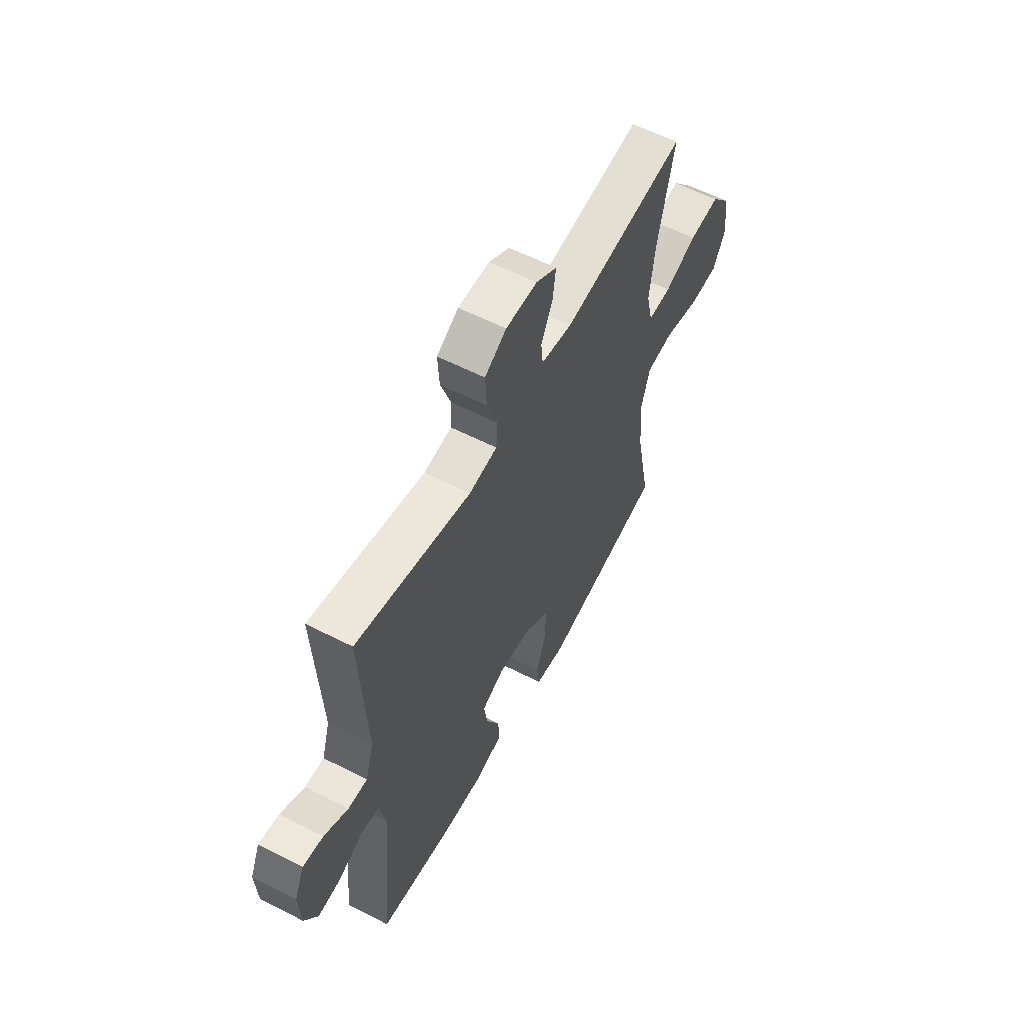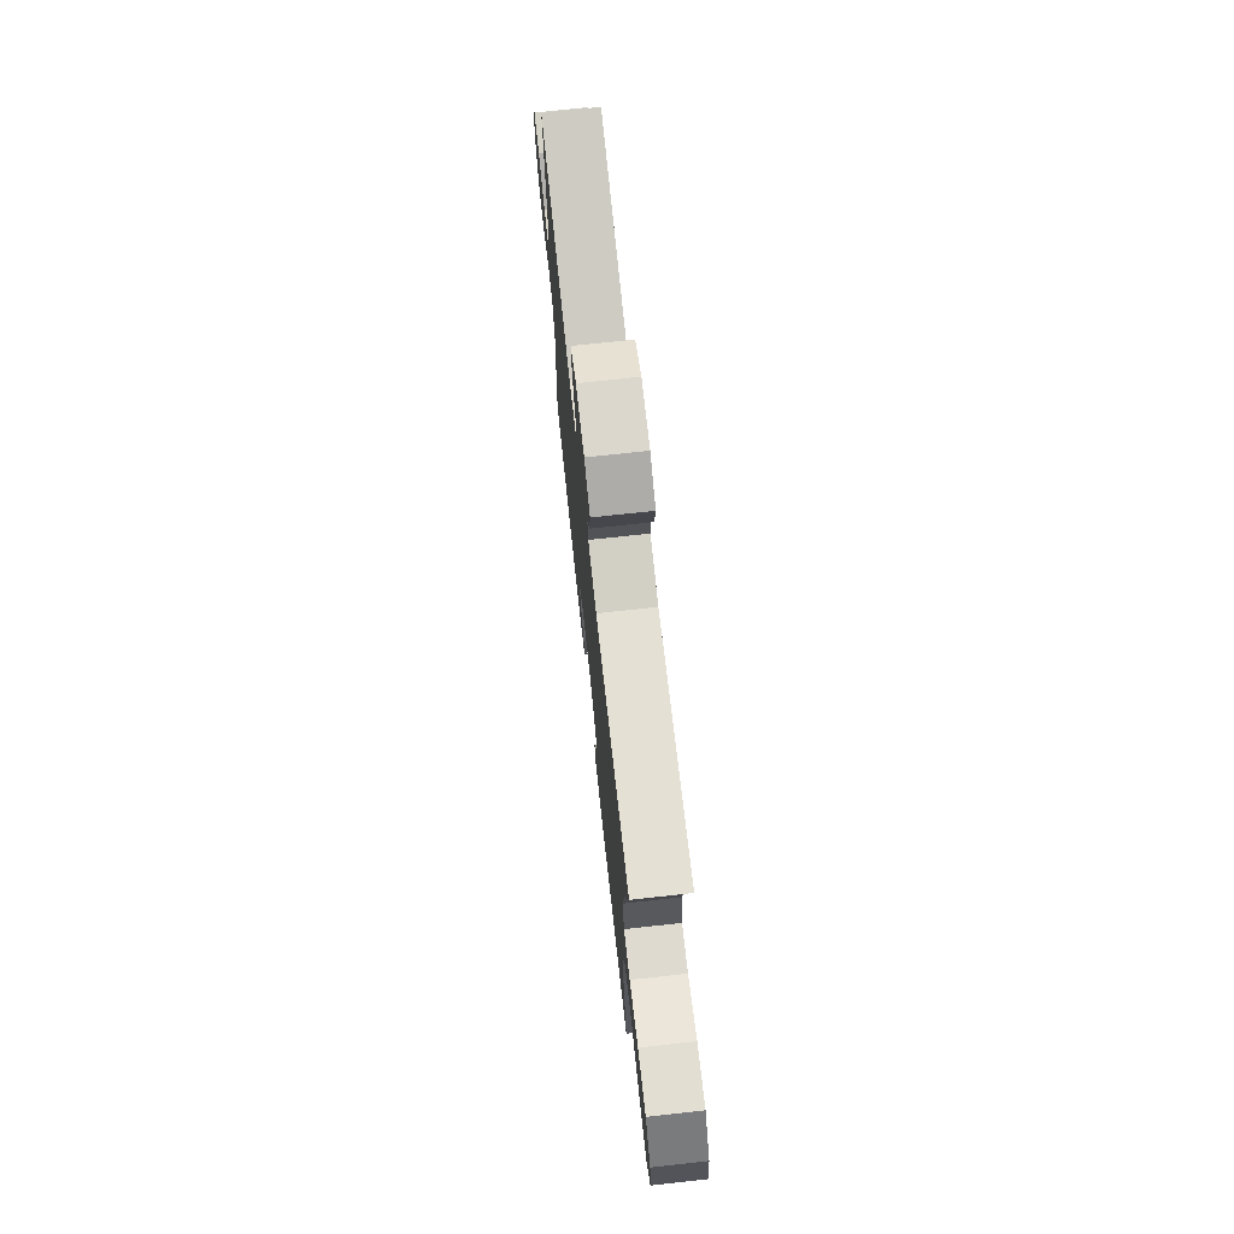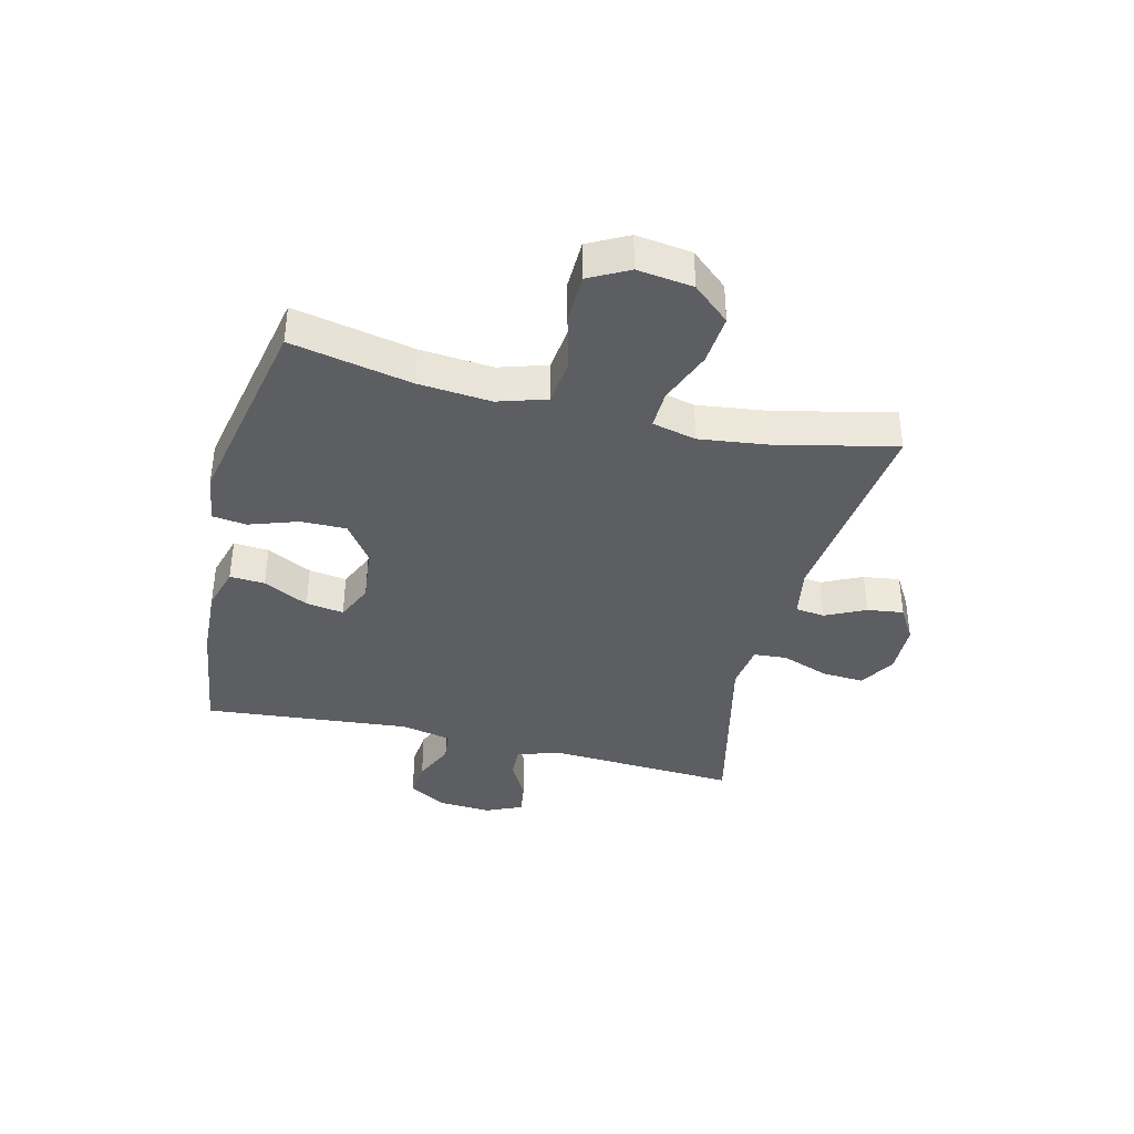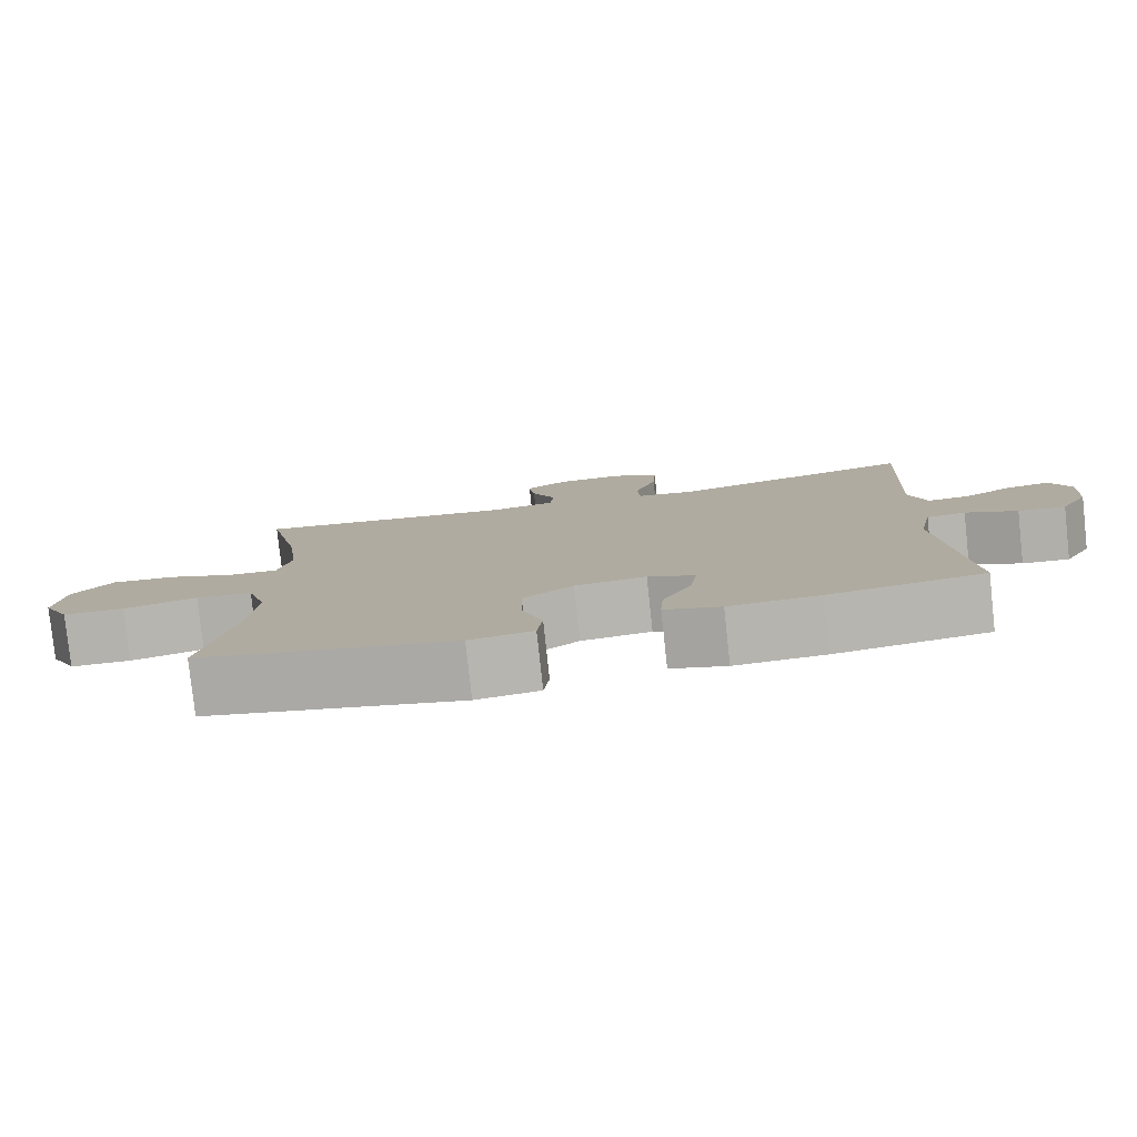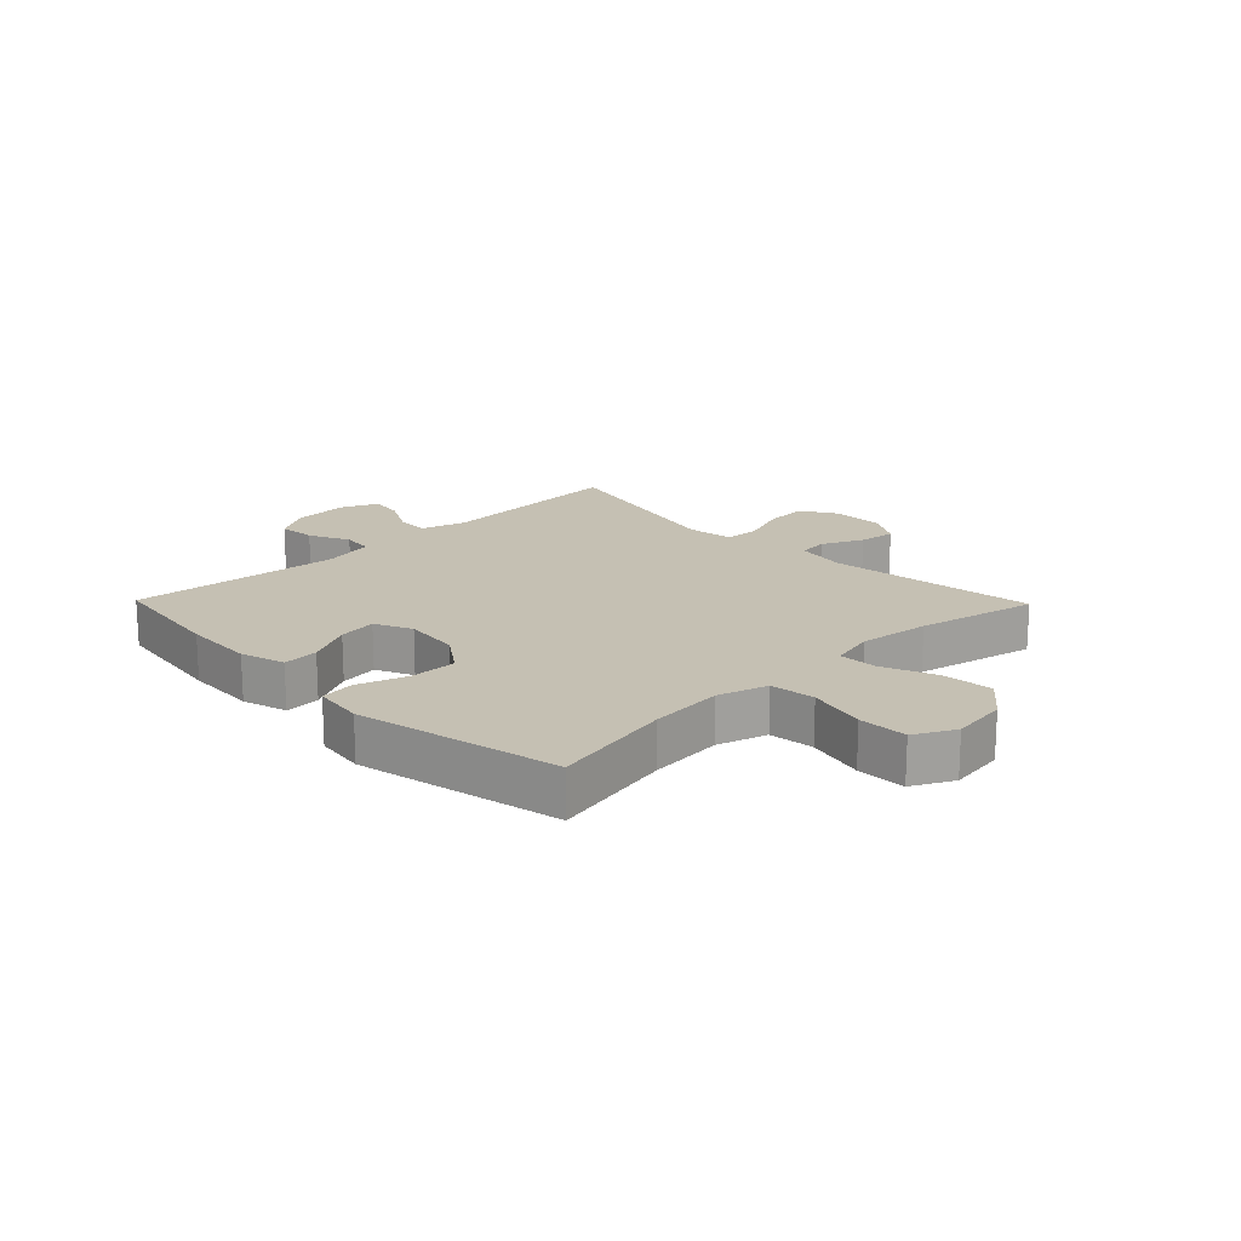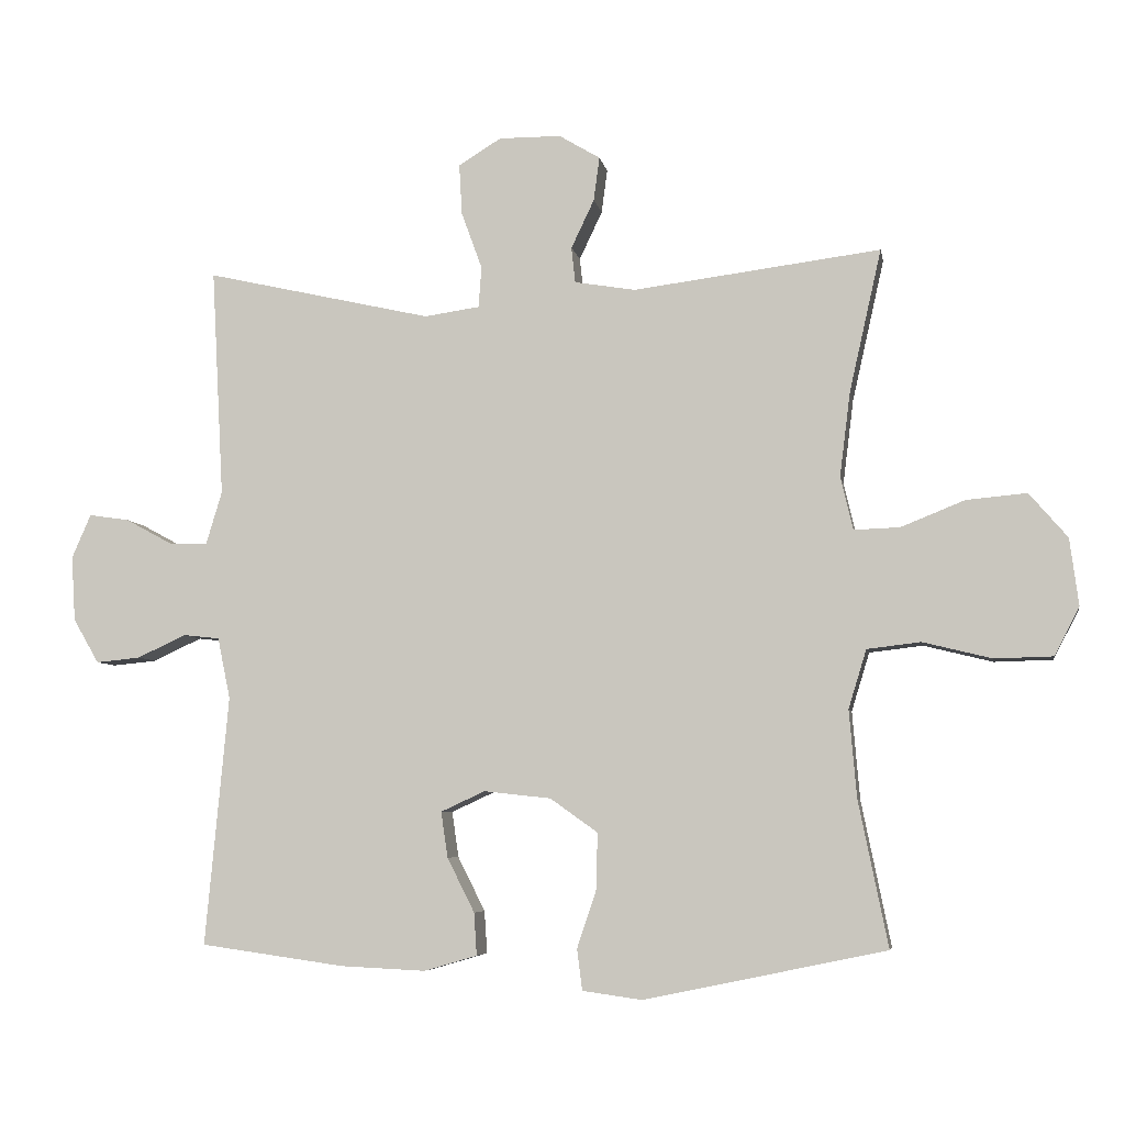
<metadata>
{"format":"obj","ext":"obj","renderer":"f3d","projection":"perspective","resolution":1024,"background":"white","views":[{"elev":58.4,"azim":117.9,"up":"+Z"},{"elev":72.9,"azim":-96.2,"up":"+Z"},{"elev":-39.0,"azim":-103.7,"up":"+Y"},{"elev":-79.9,"azim":6.2,"up":"+Z"},{"elev":18.1,"azim":-134.2,"up":"+Y"},{"elev":-5.9,"azim":-170.1,"up":"+Z"}]}
</metadata>
<code>
o path5732
v 0.1787 0.0375 0.4158
v 0.09831 0.0375 0.4273
v 0.09395 0.0375 0.4862
v 0.124 0.0375 0.569
v 0.1283 0.0375 0.6429
v 0.06625 0.0375 0.681
v -0.02369 0.0375 0.6805
v -0.08332 0.0375 0.6448
v -0.07477 0.0375 0.581
v -0.04145 0.0375 0.5106
v -0.04712 0.0375 0.4591
v -0.1355 0.0375 0.4444
v -0.4945 0.0375 0.4903
v -0.4479 0.0375 0.2834
v -0.4325 0.0375 0.1609
v -0.4507 0.0375 0.08382
v -0.5171 0.0375 0.08614
v -0.6098 0.0375 0.1233
v -0.6974 0.0375 0.1313
v -0.753 0.0375 0.06675
v -0.7658 0.0375 -0.03075
v -0.7295 0.0375 -0.1007
v -0.6452 0.0375 -0.103
v -0.5446 0.0375 -0.07823
v -0.4669 0.0375 -0.08742
v -0.4408 0.0375 -0.1725
v -0.4517 0.0375 -0.2999
v -0.4945 0.0375 -0.5114
v -0.1437 0.0375 -0.5845
v -0.05657 0.0375 -0.5724
v -0.04911 0.0375 -0.5127
v -0.07766 0.0375 -0.4273
v -0.07887 0.0375 -0.347
v -0.01028 0.0375 -0.2982
v 0.08706 0.0375 -0.2876
v 0.1512 0.0375 -0.3171
v 0.1414 0.0375 -0.3836
v 0.1018 0.0375 -0.4625
v 0.09777 0.0375 -0.524
v 0.1748 0.0375 -0.5465
v 0.2983 0.0375 -0.5407
v 0.5074 0.0375 -0.5114
v 0.4736 0.0375 -0.1491
v 0.492 0.0375 -0.06008
v 0.5451 0.0375 -0.05443
v 0.6156 0.0375 -0.08735
v 0.6798 0.0375 -0.09364
v 0.7173 0.0375 -0.02922
v 0.7229 0.0375 0.06548
v 0.6952 0.0375 0.1289
v 0.6369 0.0375 0.1205
v 0.5682 0.0375 0.08326
v 0.5132 0.0375 0.0813
v 0.4898 0.0375 0.159
v 0.5074 0.0375 0.4903
v 0.1787 -0.0375 0.4158
v 0.09831 -0.0375 0.4273
v 0.09395 -0.0375 0.4862
v 0.124 -0.0375 0.569
v 0.1283 -0.0375 0.6429
v 0.06625 -0.0375 0.681
v -0.02369 -0.0375 0.6805
v -0.08332 -0.0375 0.6448
v -0.07477 -0.0375 0.581
v -0.04145 -0.0375 0.5106
v -0.04712 -0.0375 0.4591
v -0.1355 -0.0375 0.4444
v -0.4945 -0.0375 0.4903
v -0.4479 -0.0375 0.2834
v -0.4325 -0.0375 0.1609
v -0.4507 -0.0375 0.08382
v -0.5171 -0.0375 0.08614
v -0.6098 -0.0375 0.1233
v -0.6974 -0.0375 0.1313
v -0.753 -0.0375 0.06675
v -0.7658 -0.0375 -0.03075
v -0.7295 -0.0375 -0.1007
v -0.6452 -0.0375 -0.103
v -0.5446 -0.0375 -0.07823
v -0.4669 -0.0375 -0.08742
v -0.4408 -0.0375 -0.1725
v -0.4517 -0.0375 -0.2999
v -0.4945 -0.0375 -0.5114
v -0.1437 -0.0375 -0.5845
v -0.05657 -0.0375 -0.5724
v -0.04911 -0.0375 -0.5127
v -0.07766 -0.0375 -0.4273
v -0.07887 -0.0375 -0.347
v -0.01028 -0.0375 -0.2982
v 0.08706 -0.0375 -0.2876
v 0.1512 -0.0375 -0.3171
v 0.1414 -0.0375 -0.3836
v 0.1018 -0.0375 -0.4625
v 0.09777 -0.0375 -0.524
v 0.1748 -0.0375 -0.5465
v 0.2983 -0.0375 -0.5407
v 0.5074 -0.0375 -0.5114
v 0.4736 -0.0375 -0.1491
v 0.492 -0.0375 -0.06008
v 0.5451 -0.0375 -0.05443
v 0.6156 -0.0375 -0.08735
v 0.6798 -0.0375 -0.09364
v 0.7173 -0.0375 -0.02922
v 0.7229 -0.0375 0.06548
v 0.6952 -0.0375 0.1289
v 0.6369 -0.0375 0.1205
v 0.5682 -0.0375 0.08326
v 0.5132 -0.0375 0.0813
v 0.4898 -0.0375 0.159
v 0.5074 -0.0375 0.4903
v 0.1283 0.0375 0.6429
v 0.1283 0.0375 0.6429
v 0.06625 0.0375 0.681
v -0.02369 0.0375 0.6805
v -0.08332 0.0375 0.6448
v -0.08332 0.0375 0.6448
v -0.07477 0.0375 0.581
v 0.124 0.0375 0.569
v -0.04145 0.0375 0.5106
v 0.09395 0.0375 0.4862
v -0.04712 0.0375 0.4591
v -0.04712 0.0375 0.4591
v 0.09831 0.0375 0.4273
v 0.09831 0.0375 0.4273
v -0.1355 0.0375 0.4444
v -0.4945 0.0375 0.4903
v -0.4945 0.0375 0.4903
v 0.5074 0.0375 0.4903
v 0.5074 0.0375 0.4903
v 0.1787 0.0375 0.4158
v -0.4479 0.0375 0.2834
v -0.4325 0.0375 0.1609
v 0.4898 0.0375 0.159
v -0.4507 0.0375 0.08382
v -0.4507 0.0375 0.08382
v 0.5132 0.0375 0.0813
v 0.5132 0.0375 0.0813
v -0.6098 0.0375 0.1233
v -0.6974 0.0375 0.1313
v -0.753 0.0375 0.06675
v 0.7229 0.0375 0.06548
v 0.6952 0.0375 0.1289
v 0.6952 0.0375 0.1289
v 0.6369 0.0375 0.1205
v -0.5171 0.0375 0.08614
v 0.5682 0.0375 0.08326
v -0.7658 0.0375 -0.03075
v 0.7173 0.0375 -0.02922
v 0.6798 0.0375 -0.09364
v 0.6798 0.0375 -0.09364
v -0.7295 0.0375 -0.1007
v -0.7295 0.0375 -0.1007
v 0.6156 0.0375 -0.08735
v 0.5451 0.0375 -0.05443
v 0.492 0.0375 -0.06008
v 0.492 0.0375 -0.06008
v 0.4736 0.0375 -0.1491
v -0.5446 0.0375 -0.07823
v -0.4669 0.0375 -0.08742
v -0.4669 0.0375 -0.08742
v -0.6452 0.0375 -0.103
v -0.4408 0.0375 -0.1725
v -0.4517 0.0375 -0.2999
v 0.08706 0.0375 -0.2876
v 0.1512 0.0375 -0.3171
v 0.1512 0.0375 -0.3171
v -0.01028 0.0375 -0.2982
v -0.07887 0.0375 -0.347
v 0.1414 0.0375 -0.3836
v -0.07766 0.0375 -0.4273
v 0.1018 0.0375 -0.4625
v 0.5074 0.0375 -0.5114
v 0.5074 0.0375 -0.5114
v -0.04911 0.0375 -0.5127
v 0.09777 0.0375 -0.524
v 0.09777 0.0375 -0.524
v -0.4945 0.0375 -0.5114
v -0.4945 0.0375 -0.5114
v -0.05657 0.0375 -0.5724
v -0.05657 0.0375 -0.5724
v 0.1748 0.0375 -0.5465
v 0.2983 0.0375 -0.5407
v -0.1437 0.0375 -0.5845
v 0.1283 -0.0375 0.6429
v 0.1283 -0.0375 0.6429
v 0.06625 -0.0375 0.681
v -0.02369 -0.0375 0.6805
v -0.08332 -0.0375 0.6448
v -0.08332 -0.0375 0.6448
v -0.07477 -0.0375 0.581
v 0.124 -0.0375 0.569
v -0.04145 -0.0375 0.5106
v 0.09395 -0.0375 0.4862
v -0.04712 -0.0375 0.4591
v -0.04712 -0.0375 0.4591
v 0.09831 -0.0375 0.4273
v 0.09831 -0.0375 0.4273
v -0.1355 -0.0375 0.4444
v -0.4945 -0.0375 0.4903
v -0.4945 -0.0375 0.4903
v 0.5074 -0.0375 0.4903
v 0.5074 -0.0375 0.4903
v 0.1787 -0.0375 0.4158
v -0.4479 -0.0375 0.2834
v -0.4325 -0.0375 0.1609
v 0.4898 -0.0375 0.159
v -0.4507 -0.0375 0.08382
v -0.4507 -0.0375 0.08382
v 0.5132 -0.0375 0.0813
v 0.5132 -0.0375 0.0813
v -0.6098 -0.0375 0.1233
v -0.6974 -0.0375 0.1313
v -0.753 -0.0375 0.06675
v 0.7229 -0.0375 0.06548
v 0.6952 -0.0375 0.1289
v 0.6952 -0.0375 0.1289
v 0.6369 -0.0375 0.1205
v -0.5171 -0.0375 0.08614
v 0.5682 -0.0375 0.08326
v -0.7658 -0.0375 -0.03075
v 0.7173 -0.0375 -0.02922
v 0.6798 -0.0375 -0.09364
v 0.6798 -0.0375 -0.09364
v -0.7295 -0.0375 -0.1007
v -0.7295 -0.0375 -0.1007
v 0.6156 -0.0375 -0.08735
v 0.5451 -0.0375 -0.05443
v 0.492 -0.0375 -0.06008
v 0.492 -0.0375 -0.06008
v 0.4736 -0.0375 -0.1491
v -0.5446 -0.0375 -0.07823
v -0.4669 -0.0375 -0.08742
v -0.4669 -0.0375 -0.08742
v -0.6452 -0.0375 -0.103
v -0.4408 -0.0375 -0.1725
v -0.4517 -0.0375 -0.2999
v 0.08706 -0.0375 -0.2876
v 0.1512 -0.0375 -0.3171
v 0.1512 -0.0375 -0.3171
v -0.01028 -0.0375 -0.2982
v -0.07887 -0.0375 -0.347
v 0.1414 -0.0375 -0.3836
v -0.07766 -0.0375 -0.4273
v 0.1018 -0.0375 -0.4625
v 0.5074 -0.0375 -0.5114
v 0.5074 -0.0375 -0.5114
v -0.04911 -0.0375 -0.5127
v 0.09777 -0.0375 -0.524
v 0.09777 -0.0375 -0.524
v -0.4945 -0.0375 -0.5114
v -0.4945 -0.0375 -0.5114
v -0.05657 -0.0375 -0.5724
v -0.05657 -0.0375 -0.5724
v 0.1748 -0.0375 -0.5465
v 0.2983 -0.0375 -0.5407
v -0.1437 -0.0375 -0.5845
f 243 256 247
f 205 240 198
f 190 186 187
f 219 214 217
f 212 213 211
f 190 187 188
f 213 234 211
f 194 196 193
f 230 255 245
f 230 237 238
f 211 231 218
f 247 256 252
f 242 244 254
f 209 228 227
f 230 238 255
f 198 196 194
f 219 221 214
f 204 205 198
f 240 235 241
f 209 227 219
f 226 219 227
f 194 193 192
f 221 219 226
f 192 191 190
f 207 240 205
f 243 236 256
f 190 191 186
f 196 237 203
f 255 242 254
f 236 241 235
f 191 192 193
f 206 228 209
f 220 234 213
f 235 240 232
f 203 206 201
f 238 242 255
f 228 237 230
f 254 244 248
f 221 226 222
f 237 206 203
f 256 236 250
f 217 214 215
f 198 240 196
f 232 240 207
f 186 191 184
f 204 198 199
f 237 228 206
f 196 240 237
f 241 236 243
f 218 232 207
f 224 234 220
f 231 232 218
f 211 234 231
f 112 6 61 185
f 6 7 62 61
f 7 116 189 62
f 8 9 64 63
f 4 5 60 59
f 9 10 65 64
f 3 4 59 58
f 10 122 195 65
f 124 3 58 197
f 11 12 67 66
f 12 127 200 67
f 129 1 56 202
f 1 2 57 56
f 13 14 69 68
f 14 15 70 69
f 54 55 110 109
f 15 135 208 70
f 137 54 109 210
f 18 19 74 73
f 19 20 75 74
f 49 143 216 104
f 50 51 106 105
f 17 18 73 72
f 51 52 107 106
f 16 17 72 71
f 52 53 108 107
f 20 21 76 75
f 48 49 104 103
f 150 48 103 223
f 21 152 225 76
f 46 47 102 101
f 45 46 101 100
f 156 45 100 229
f 43 44 99 98
f 24 160 233 79
f 23 24 79 78
f 22 23 78 77
f 25 26 81 80
f 26 27 82 81
f 35 166 239 90
f 34 35 90 89
f 33 34 89 88
f 36 37 92 91
f 32 33 88 87
f 37 38 93 92
f 173 43 98 246
f 31 32 87 86
f 38 176 249 93
f 27 178 251 82
f 180 31 86 253
f 39 40 95 94
f 41 42 97 96
f 40 41 96 95
f 29 30 85 84
f 28 29 84 83
f 170 174 183
f 132 125 167
f 117 114 113
f 146 144 141
f 139 138 140
f 117 115 114
f 140 138 161
f 121 120 123
f 157 172 182
f 157 165 164
f 138 145 158
f 174 179 183
f 169 181 171
f 136 154 155
f 157 182 165
f 125 121 123
f 146 141 148
f 131 125 132
f 167 168 162
f 136 146 154
f 153 154 146
f 121 119 120
f 148 153 146
f 119 117 118
f 134 132 167
f 170 183 163
f 117 113 118
f 123 130 164
f 182 181 169
f 163 162 168
f 118 120 119
f 133 136 155
f 147 140 161
f 162 159 167
f 130 128 133
f 165 182 169
f 155 157 164
f 181 175 171
f 148 149 153
f 164 130 133
f 183 177 163
f 144 142 141
f 125 123 167
f 159 134 167
f 113 111 118
f 131 126 125
f 164 133 155
f 123 164 167
f 168 170 163
f 145 134 159
f 151 147 161
f 158 145 159
f 138 158 161

</code>
